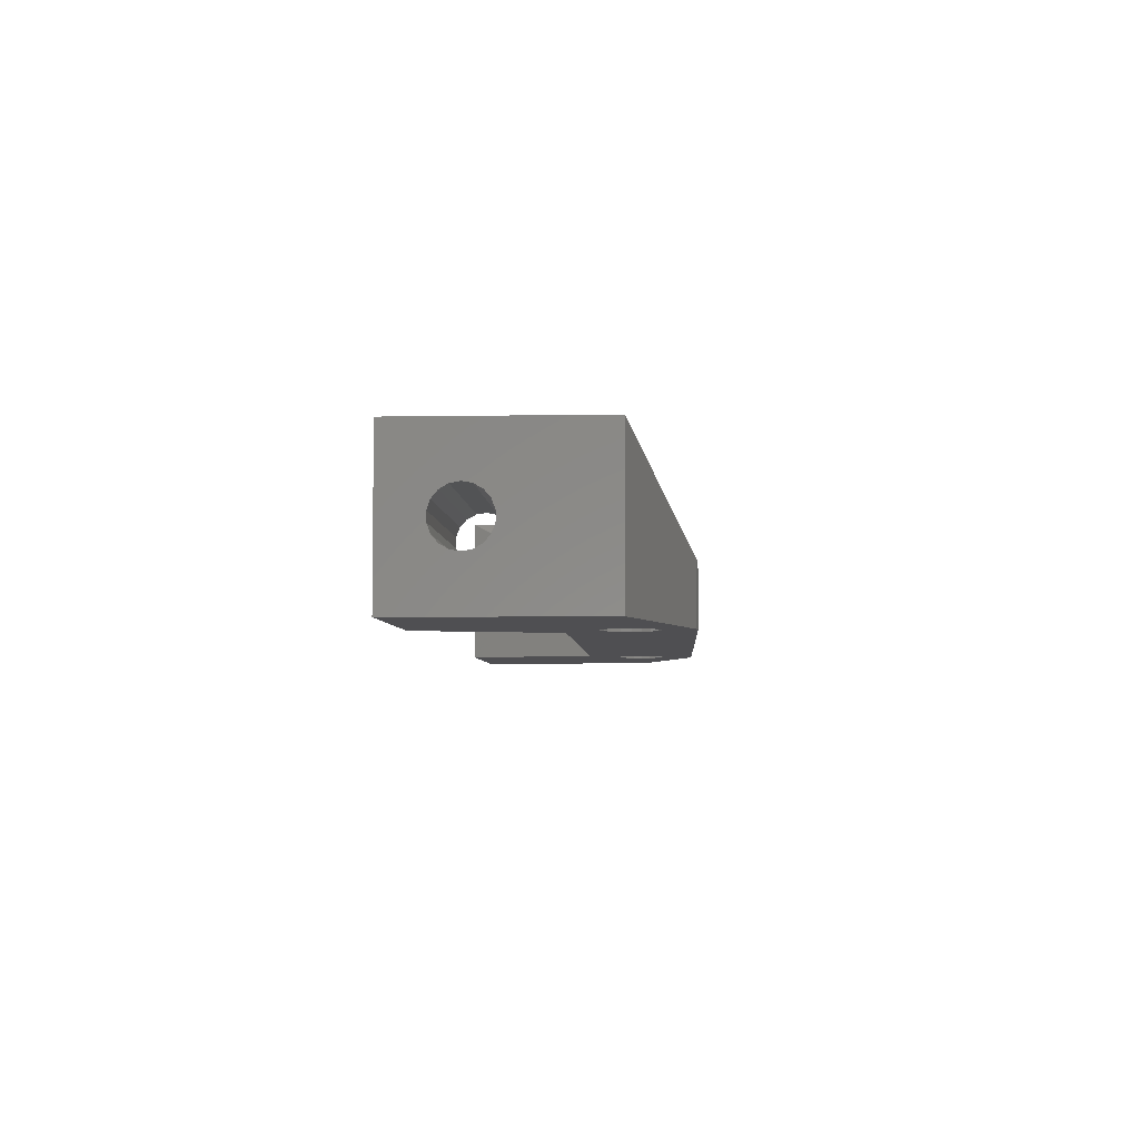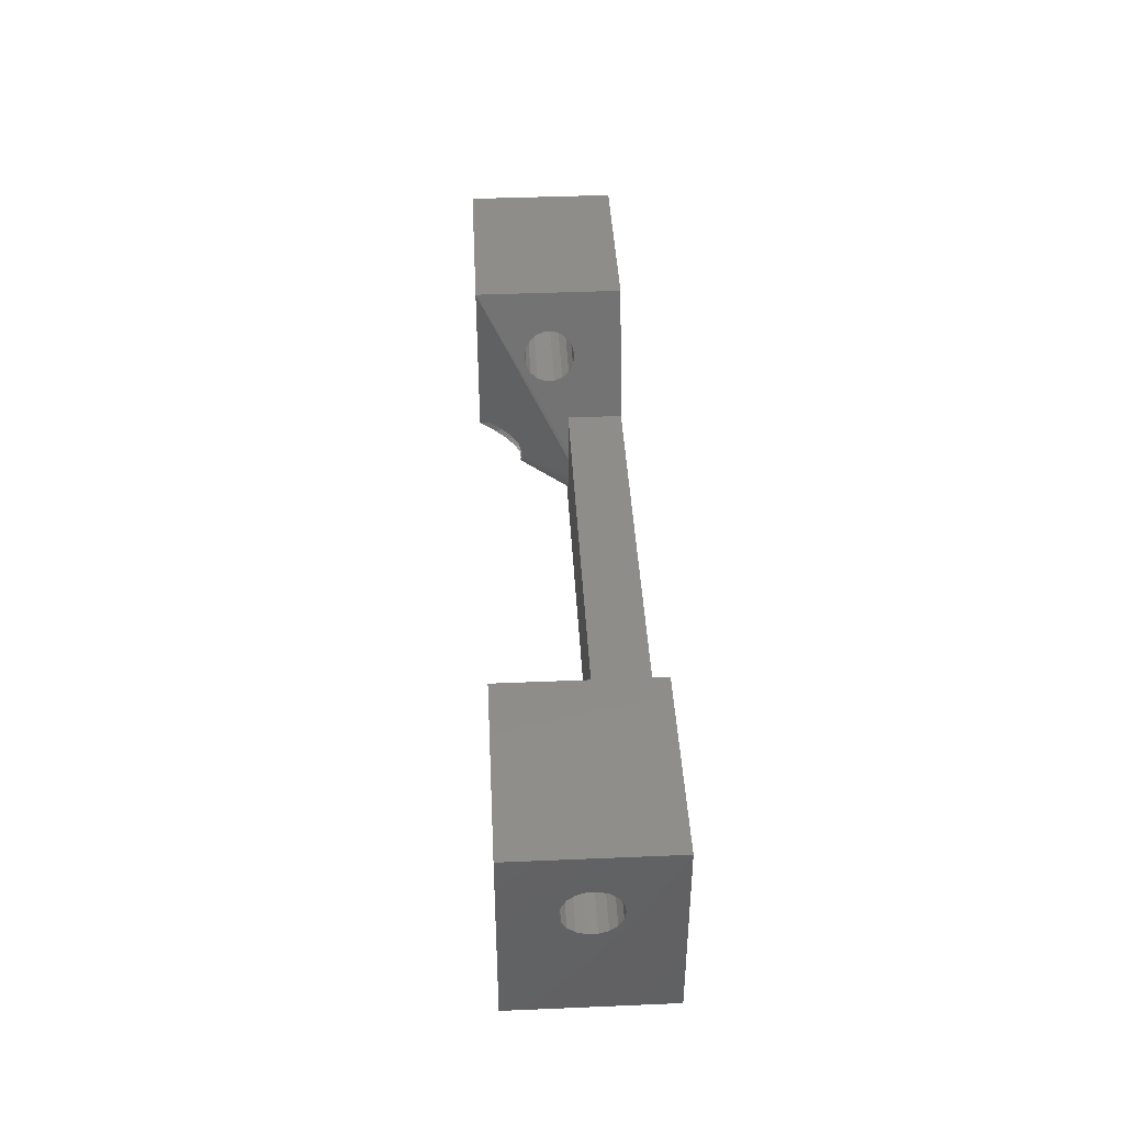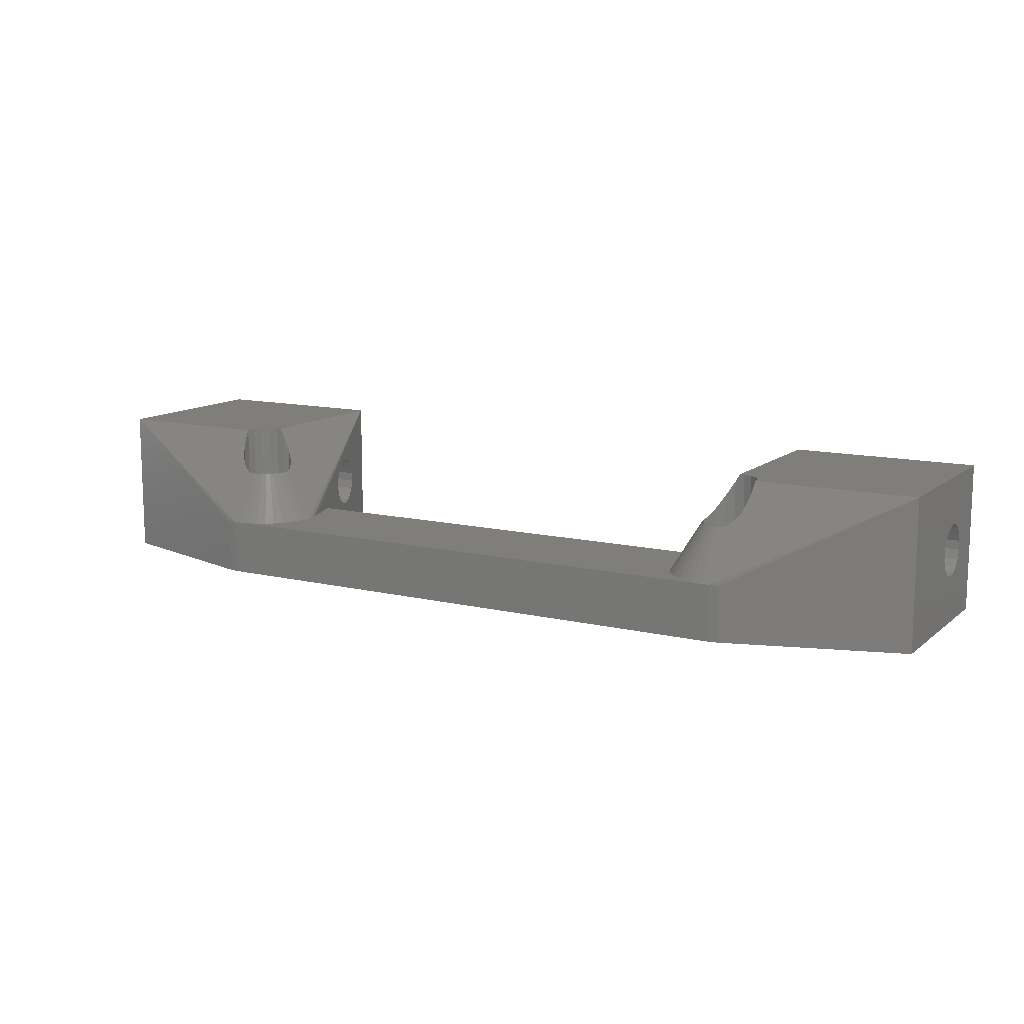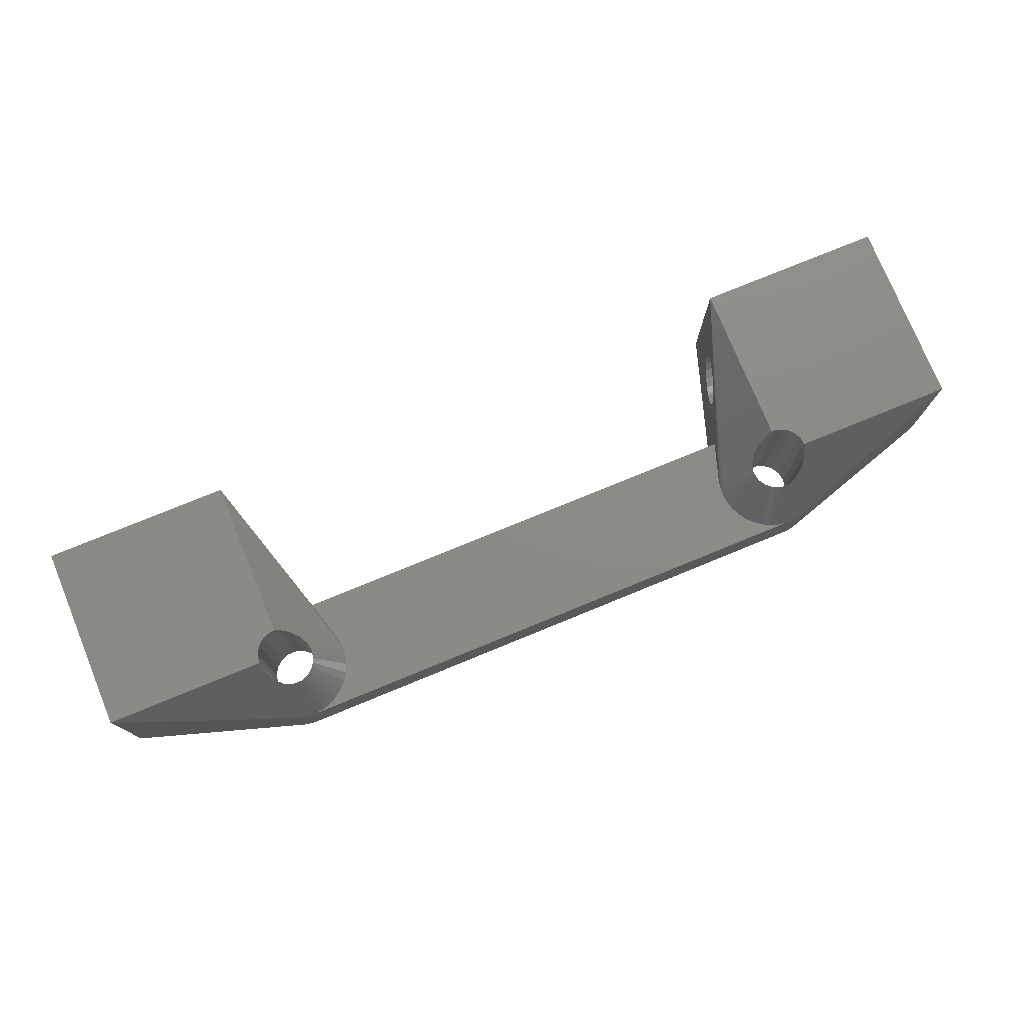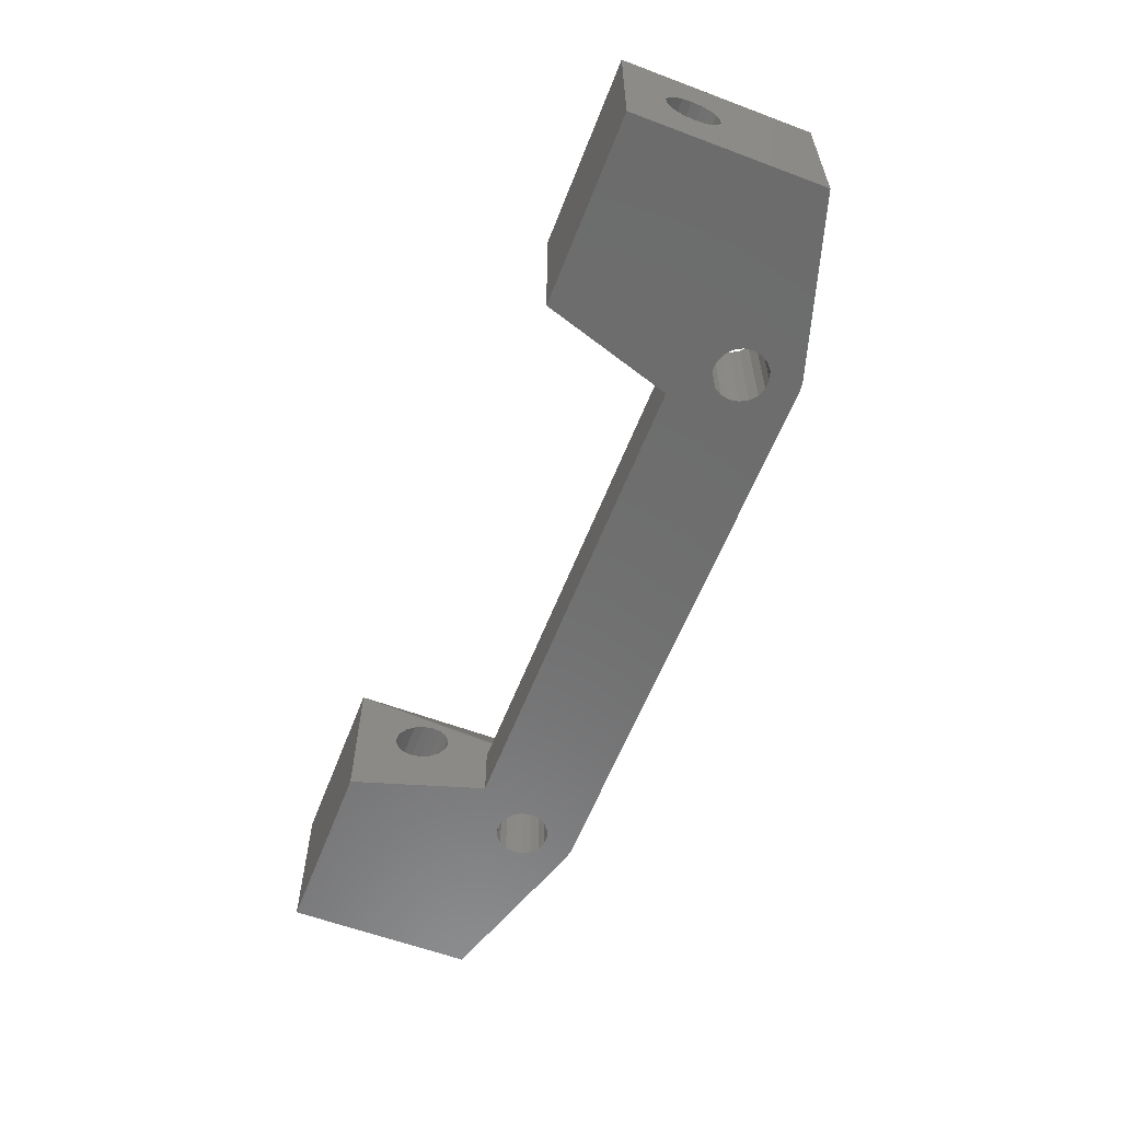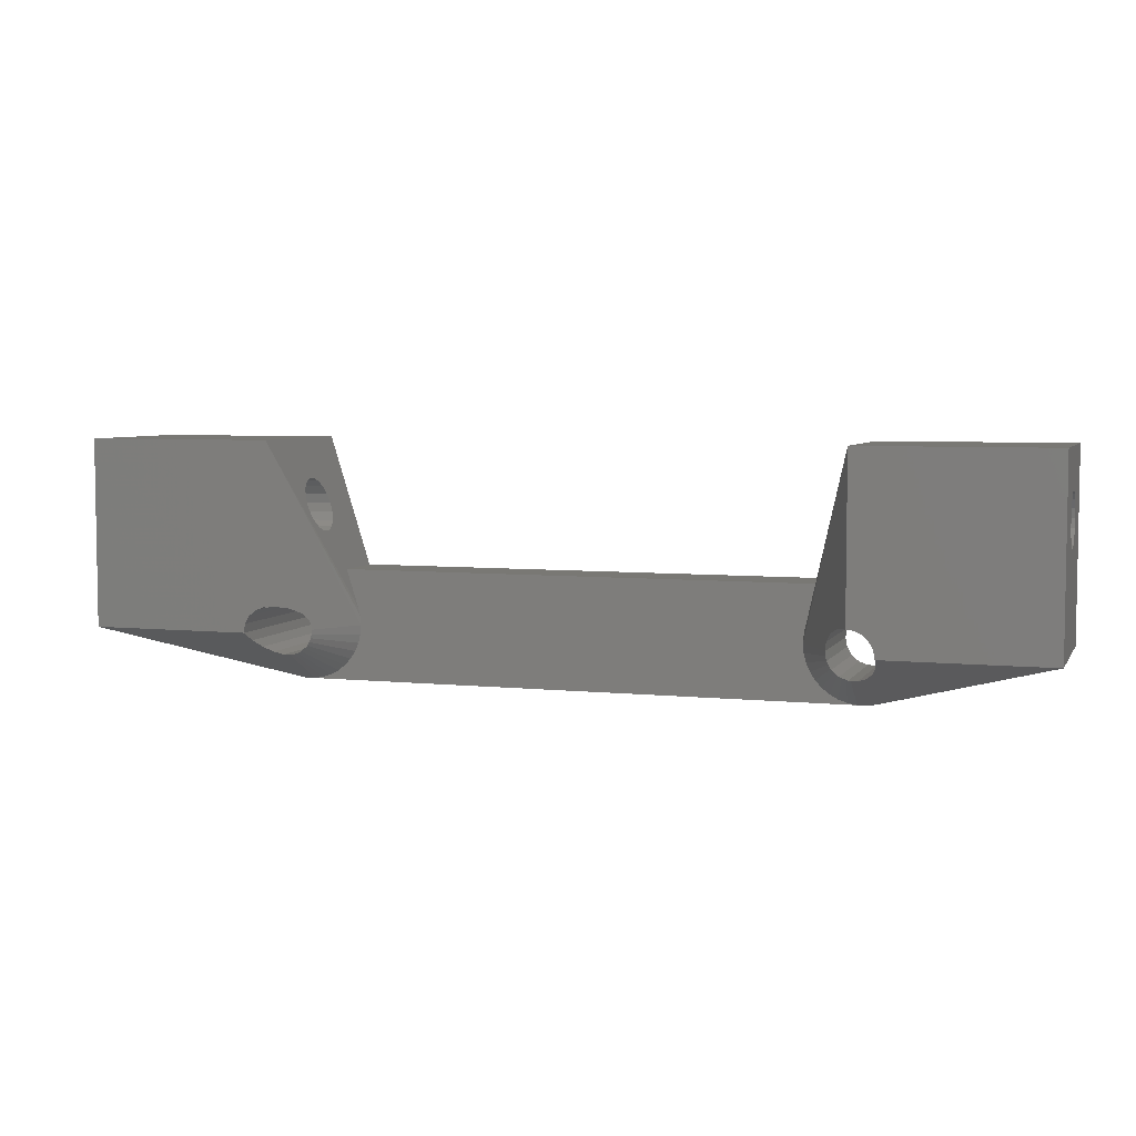
<metadata>
{"format":"stl","ext":"stl","renderer":"f3d","projection":"perspective","resolution":1024,"background":"white","views":[{"elev":-4.9,"azim":-87.0,"up":"+Z"},{"elev":41.9,"azim":87.1,"up":"+Y"},{"elev":12.0,"azim":29.6,"up":"+Z"},{"elev":76.5,"azim":-22.3,"up":"+Z"},{"elev":-59.2,"azim":-111.1,"up":"+Z"},{"elev":5.3,"azim":18.1,"up":"+Y"}]}
</metadata>
<code>
# stl→obj: 212 verts, 436 faces
v 12.8 2.99 0
v -12.8 2.99 3
v 12.8 2.99 3
v -12.8 2.99 0
v -15.25 -2.99 0
v -14.75 -2.99 3
v -15.25 -2.99 3
v 14.75 -2.99 3
v 15.25 -2.99 0
v 15.25 -2.99 3
v 15.74 -2.908 3
v 15.74 -2.908 0
v 16.32 0.4788 0
v 25 0 0
v 16.4 0 0
v 16.32 -0.4788 0
v 16.07 -0.8999 0
v 15.7 -1.212 0
v 15.24 -1.379 0
v 14.76 -1.379 0
v 14.3 -1.212 0
v 13.93 -0.8999 0
v -13.6 0 0
v 13.6 0 0
v 13.68 -0.4788 0
v -13.68 -0.4788 0
v -13.93 -0.8999 0
v -14.3 -1.212 0
v -14.76 -1.379 0
v -15.24 -1.379 0
v -15.74 -2.908 0
v -15.7 -1.212 0
v -16.07 -0.8999 0
v -16.32 -0.4788 0
v -25 0 0
v -16.4 0 0
v 16.07 0.8999 0
v 25 10 0
v 15.7 1.212 0
v 15 10 0
v 15.24 1.379 0
v 14.76 1.379 0
v 14.3 1.212 0
v 13.93 0.8999 0
v 13.68 0.4788 0
v -13.68 0.4788 0
v -13.93 0.8999 0
v -14.3 1.212 0
v -14.76 1.379 0
v -15.24 1.379 0
v -15 10 0
v -15.7 1.212 0
v -16.07 0.8999 0
v -16.32 0.4788 0
v -25 10 0
v 12.04 0.4938 3
v -12 0 3
v 12 0 3
v -12.04 0.4938 3
v 12.16 0.9741 3
v -12.16 0.9741 3
v 12.04 -0.4938 3
v -12.04 -0.4938 3
v 12.16 -0.9741 3
v -12.16 -0.9741 3
v 12.36 -1.428 3
v -12.36 -1.428 3
v 12.63 -1.843 3
v -12.63 -1.843 3
v 12.97 -2.207 3
v -12.97 -2.207 3
v 13.36 -2.511 3
v -13.36 -2.511 3
v 13.79 -2.747 3
v -13.79 -2.747 3
v 14.26 -2.908 3
v -14.26 -2.908 3
v -15.74 -2.908 3
v 15 10 8
v 25 10 8
v 14.33 7.879 3.757
v 14.28 7.712 3.3
v 14.18 7.4 2.928
v 14.05 6.979 2.684
v 13.9 6.5 2.6
v 13.75 6.021 2.684
v 13.52 5.288 3.3
v 13.47 5.121 3.757
v 13.62 5.6 2.928
v 14.33 7.879 4.243
v 14.28 7.712 4.7
v 14.18 7.4 5.072
v 14.05 6.979 5.316
v 13.9 6.5 5.4
v 13.75 6.021 5.316
v 13.62 5.6 5.072
v 13.47 5.121 4.243
v 13.52 5.288 4.7
v 13.9 -0.8549 5.68
v 13.79 -0.6565 5.701
v 25 7.879 4.243
v 25 7.712 4.7
v 25 7.4 5.072
v 25 6.979 5.316
v 25 6.5 5.4
v 25 6.021 5.316
v 25 0 8
v 25 5.121 4.243
v 25 5.121 3.757
v 25 5.288 4.7
v 25 5.6 5.072
v 25 7.879 3.757
v 25 7.712 3.3
v 25 7.4 2.928
v 25 6.979 2.684
v 25 6.5 2.6
v 25 6.021 2.684
v 25 5.6 2.928
v 25 5.288 3.3
v 13.68 -0.4788 5.664
v 13.68 -0.4532 5.674
v 14.89 -1.379 5.694
v 16.32 -0.4788 7.199
v 16.4 0 8
v 16.07 -0.8999 6.495
v 15.7 -1.212 5.972
v 15.24 -1.379 5.694
v 16.07 0.8999 8
v 16.32 0.4788 8
v 15.7 1.212 8
v 15.24 1.379 8
v 15 1.379 8
v 14.24 -1.163 5.686
v 14.3 -1.212 5.66
v 14.45 -1.265 5.697
v 14.3 1.212 6.833
v 14.76 1.379 7.595
v 13.93 0.8999 6.213
v 13.68 0.4788 5.807
v 13.6 0 5.667
v 14.66 -1.343 5.69
v 14.76 -1.379 5.659
v 14.07 -1.015 5.7
v 13.93 -0.8999 5.661
v 13.64 -0.2269 5.702
v -25 0 8
v -16.32 -0.4788 7.199
v -16.4 0 8
v -16.07 -0.8999 6.495
v -15.7 -1.212 5.972
v -15.24 -1.379 5.694
v -14.89 -1.379 5.694
v -25 7.879 3.757
v -25 10 8
v -25 7.712 3.3
v -25 7.4 2.928
v -25 6.979 2.684
v -25 6.5 2.6
v -25 6.021 2.684
v -25 5.121 3.757
v -25 5.121 4.243
v -25 5.288 3.3
v -25 5.6 2.928
v -25 7.879 4.243
v -25 7.712 4.7
v -25 7.4 5.072
v -25 6.979 5.316
v -25 6.5 5.4
v -25 6.021 5.316
v -25 5.6 5.072
v -25 5.288 4.7
v -15 10 8
v -15.24 1.379 8
v -15 1.379 8
v -15.7 1.212 8
v -16.07 0.8999 8
v -16.32 0.4788 8
v -14.76 1.379 7.595
v -14.3 1.212 6.833
v -13.93 0.8999 6.213
v -13.68 0.4788 5.807
v -13.6 0 5.667
v -14.33 7.879 4.243
v -14.28 7.712 4.7
v -14.18 7.4 5.072
v -14.05 6.979 5.316
v -13.9 6.5 5.4
v -13.75 6.021 5.316
v -13.47 5.121 4.243
v -13.47 5.121 3.757
v -13.52 5.288 4.7
v -13.62 5.6 5.072
v -14.33 7.879 3.757
v -14.28 7.712 3.3
v -14.18 7.4 2.928
v -14.05 6.979 2.684
v -13.9 6.5 2.6
v -13.75 6.021 2.684
v -13.62 5.6 2.928
v -13.52 5.288 3.3
v -13.93 -0.8999 5.661
v -13.9 -0.8549 5.68
v -14.07 -1.015 5.7
v -14.45 -1.265 5.697
v -14.66 -1.343 5.69
v -13.68 -0.4788 5.664
v -13.68 -0.4532 5.674
v -13.79 -0.6565 5.701
v -14.76 -1.379 5.659
v -13.64 -0.2269 5.702
v -14.24 -1.163 5.686
v -14.3 -1.212 5.66
f 1 2 3
f 2 1 4
f 5 6 7
f 6 5 8
f 9 8 5
f 8 9 10
f 9 11 10
f 11 9 12
f 13 14 15
f 14 16 15
f 12 16 14
f 16 12 17
f 12 18 17
f 19 12 9
f 12 19 18
f 9 20 19
f 9 21 20
f 9 22 21
f 23 24 25
f 24 4 1
f 26 25 22
f 27 22 9
f 24 23 4
f 25 26 23
f 22 27 26
f 5 27 9
f 27 5 28
f 28 5 29
f 29 5 30
f 31 30 5
f 30 31 32
f 31 33 32
f 31 34 33
f 34 35 36
f 35 34 31
f 37 14 13
f 14 37 38
f 39 38 37
f 40 39 41
f 39 40 38
f 1 41 42
f 1 42 43
f 1 43 44
f 1 44 45
f 1 45 24
f 41 1 40
f 46 4 23
f 47 4 46
f 48 4 47
f 49 4 48
f 50 4 49
f 4 50 51
f 52 51 50
f 53 51 52
f 35 53 54
f 35 54 36
f 53 35 55
f 53 55 51
f 56 57 58
f 59 56 60
f 61 60 3
f 56 59 57
f 60 61 59
f 61 3 2
f 57 62 58
f 63 62 57
f 62 63 64
f 65 64 63
f 64 65 66
f 67 66 65
f 66 67 68
f 69 68 67
f 68 69 70
f 71 70 69
f 70 71 72
f 73 72 71
f 72 73 74
f 75 74 73
f 74 75 76
f 77 76 75
f 76 77 8
f 8 77 6
f 31 7 78
f 7 31 5
f 60 56 79
f 38 79 80
f 79 38 40
f 40 81 79
f 40 82 81
f 40 83 82
f 40 84 83
f 40 85 84
f 1 85 40
f 85 1 86
f 87 3 88
f 89 3 87
f 3 89 1
f 86 1 89
f 90 79 81
f 91 79 90
f 92 79 91
f 93 79 92
f 94 79 93
f 95 79 94
f 60 95 96
f 88 3 97
f 97 3 98
f 60 98 3
f 95 60 79
f 98 60 96
f 66 99 100
f 99 66 68
f 80 101 38
f 80 102 101
f 80 103 102
f 80 104 103
f 80 105 104
f 80 106 105
f 107 106 80
f 108 107 109
f 110 107 108
f 111 107 110
f 106 107 111
f 112 38 101
f 113 38 112
f 114 38 113
f 115 38 114
f 116 38 115
f 117 38 116
f 14 117 118
f 14 109 107
f 109 14 119
f 117 14 38
f 119 14 118
f 64 120 121
f 64 100 120
f 100 64 66
f 107 10 11
f 10 122 8
f 123 107 124
f 125 107 123
f 10 125 126
f 10 126 127
f 122 10 127
f 125 10 107
f 128 107 80
f 107 129 124
f 107 128 129
f 80 130 128
f 79 130 80
f 130 79 131
f 131 79 132
f 14 11 12
f 11 14 107
f 74 133 72
f 133 74 134
f 134 74 135
f 79 136 137
f 79 138 136
f 58 138 79
f 138 58 139
f 139 58 140
f 79 137 132
f 141 76 142
f 8 142 76
f 142 8 122
f 72 143 70
f 143 72 133
f 68 144 99
f 68 143 144
f 143 68 70
f 62 121 145
f 121 62 64
f 56 58 79
f 76 135 74
f 135 76 141
f 62 140 58
f 140 62 145
f 146 147 148
f 146 149 147
f 7 149 146
f 149 7 150
f 150 7 151
f 7 152 151
f 152 7 6
f 55 153 154
f 55 155 153
f 55 156 155
f 55 157 156
f 55 158 157
f 55 159 158
f 35 159 55
f 160 35 161
f 162 35 160
f 163 35 162
f 159 35 163
f 164 154 153
f 165 154 164
f 166 154 165
f 167 154 166
f 168 154 167
f 169 154 168
f 146 169 170
f 146 161 35
f 161 146 171
f 169 146 154
f 171 146 170
f 59 172 57
f 172 173 174
f 172 175 173
f 172 176 175
f 154 176 172
f 146 176 154
f 176 146 177
f 177 146 148
f 51 154 172
f 154 51 55
f 178 172 174
f 179 172 178
f 180 172 179
f 57 180 181
f 57 181 182
f 180 57 172
f 172 183 51
f 172 184 183
f 172 185 184
f 172 186 185
f 172 187 186
f 172 188 187
f 61 188 172
f 189 2 190
f 191 2 189
f 61 191 192
f 191 61 2
f 188 61 192
f 193 51 183
f 194 51 193
f 195 51 194
f 196 51 195
f 197 51 196
f 4 197 198
f 4 198 199
f 2 200 190
f 2 199 200
f 4 199 2
f 197 4 51
f 201 69 202
f 203 69 201
f 69 203 71
f 77 204 205
f 204 77 75
f 7 146 78
f 206 65 207
f 208 65 206
f 65 208 67
f 35 78 146
f 78 35 31
f 61 172 59
f 77 209 6
f 209 77 205
f 152 6 209
f 202 67 208
f 67 202 69
f 63 182 210
f 182 63 57
f 207 63 210
f 63 207 65
f 73 203 211
f 203 73 71
f 75 211 212
f 211 75 73
f 204 75 212
f 15 129 13
f 129 15 124
f 140 45 139
f 45 140 24
f 120 140 145
f 120 145 121
f 140 120 24
f 24 120 25
f 137 131 132
f 41 137 42
f 137 41 131
f 39 128 130
f 128 39 37
f 13 128 37
f 128 13 129
f 41 130 131
f 130 41 39
f 42 136 43
f 136 42 137
f 43 138 44
f 138 43 136
f 139 44 138
f 44 139 45
f 125 16 17
f 16 125 123
f 144 120 100
f 144 100 99
f 120 144 25
f 25 144 22
f 18 127 126
f 127 18 19
f 17 126 125
f 126 17 18
f 123 15 16
f 15 123 124
f 127 142 122
f 19 142 127
f 142 19 20
f 142 135 141
f 135 142 134
f 20 134 142
f 134 20 21
f 134 143 133
f 143 134 144
f 21 144 134
f 144 21 22
f 182 46 23
f 46 182 181
f 148 54 177
f 54 148 36
f 147 36 148
f 36 147 34
f 173 178 174
f 50 178 173
f 178 50 49
f 48 180 179
f 180 48 47
f 181 47 46
f 47 181 180
f 52 173 175
f 173 52 50
f 53 175 176
f 175 53 52
f 49 179 178
f 179 49 48
f 177 53 176
f 53 177 54
f 201 206 26
f 206 201 208
f 201 26 27
f 208 201 202
f 33 150 32
f 150 33 149
f 149 34 147
f 34 149 33
f 209 204 212
f 204 209 205
f 28 209 212
f 209 28 29
f 212 203 201
f 203 212 211
f 27 212 201
f 212 27 28
f 206 182 23
f 182 206 210
f 206 23 26
f 210 206 207
f 209 151 152
f 30 209 29
f 209 30 151
f 32 151 30
f 151 32 150
f 105 93 104
f 93 105 94
f 104 92 103
f 92 104 93
f 85 117 116
f 117 85 86
f 81 101 90
f 101 81 112
f 89 119 118
f 119 89 87
f 114 82 83
f 82 114 113
f 113 81 82
f 81 113 112
f 108 98 110
f 98 108 97
f 86 118 117
f 118 86 89
f 91 103 92
f 103 91 102
f 90 102 91
f 102 90 101
f 83 115 114
f 115 83 84
f 84 116 115
f 116 84 85
f 110 96 111
f 96 110 98
f 87 109 119
f 109 87 88
f 109 97 108
f 97 109 88
f 111 95 106
f 95 111 96
f 106 94 105
f 94 106 95
f 158 196 157
f 196 158 197
f 169 187 188
f 187 169 168
f 190 161 189
f 161 190 160
f 171 192 191
f 192 171 170
f 157 195 156
f 195 157 196
f 155 193 153
f 193 155 194
f 184 166 165
f 166 184 185
f 183 165 164
f 165 183 184
f 200 160 190
f 160 200 162
f 163 198 159
f 198 163 199
f 161 191 189
f 191 161 171
f 170 188 192
f 188 170 169
f 156 194 155
f 194 156 195
f 153 183 164
f 183 153 193
f 167 185 186
f 185 167 166
f 168 186 187
f 186 168 167
f 199 162 200
f 162 199 163
f 159 197 158
f 197 159 198

</code>
